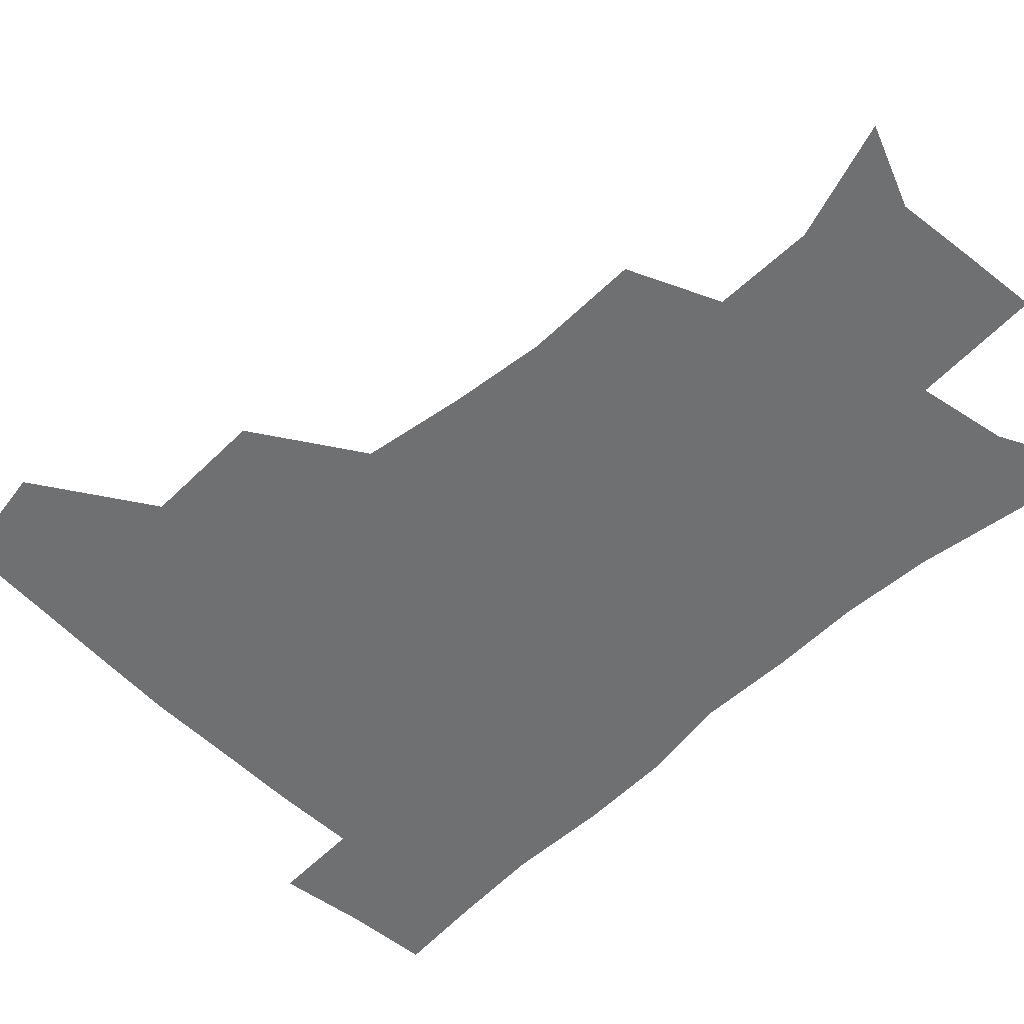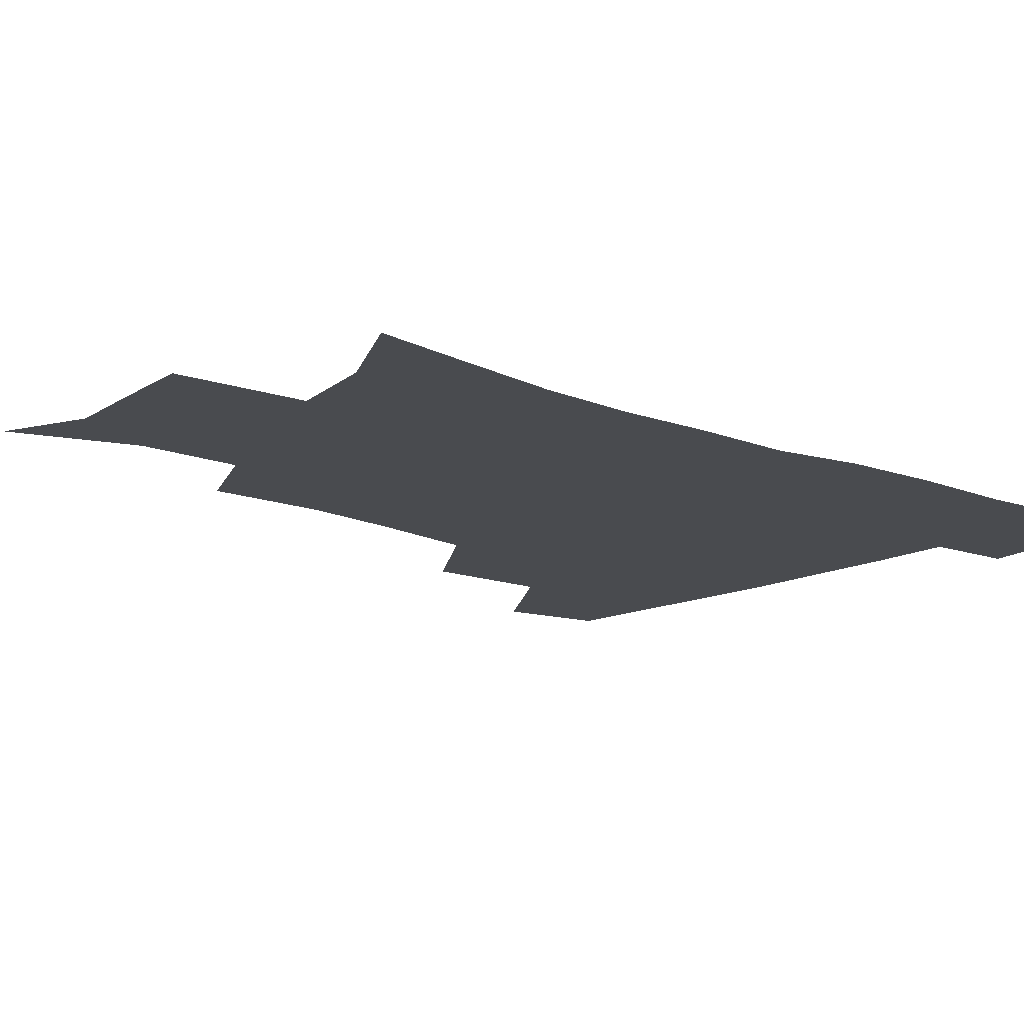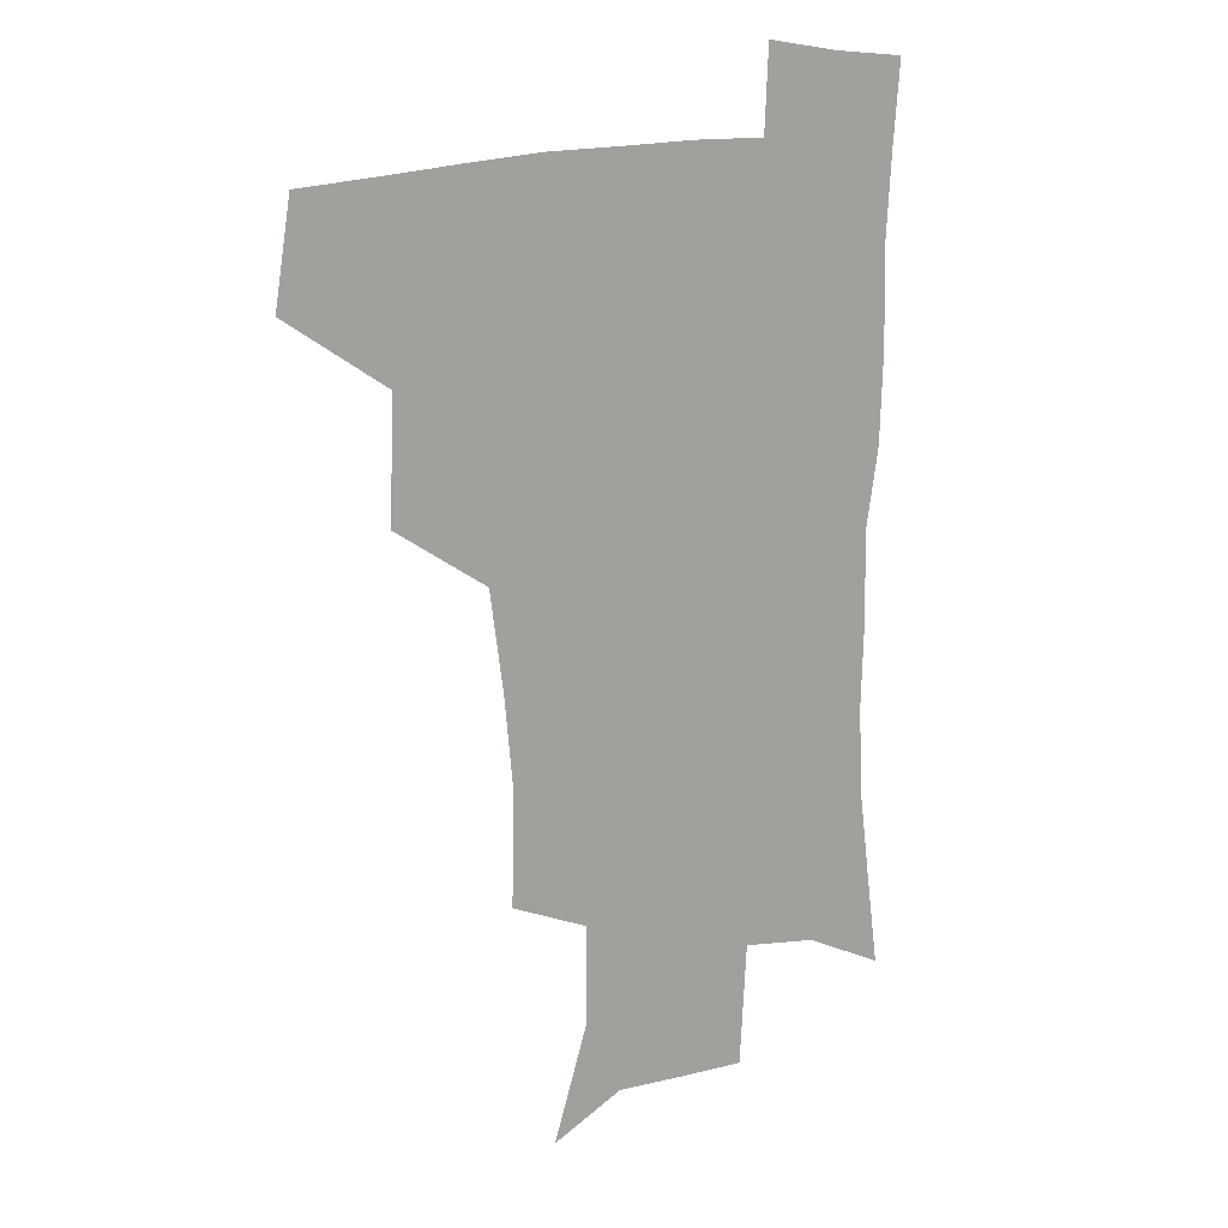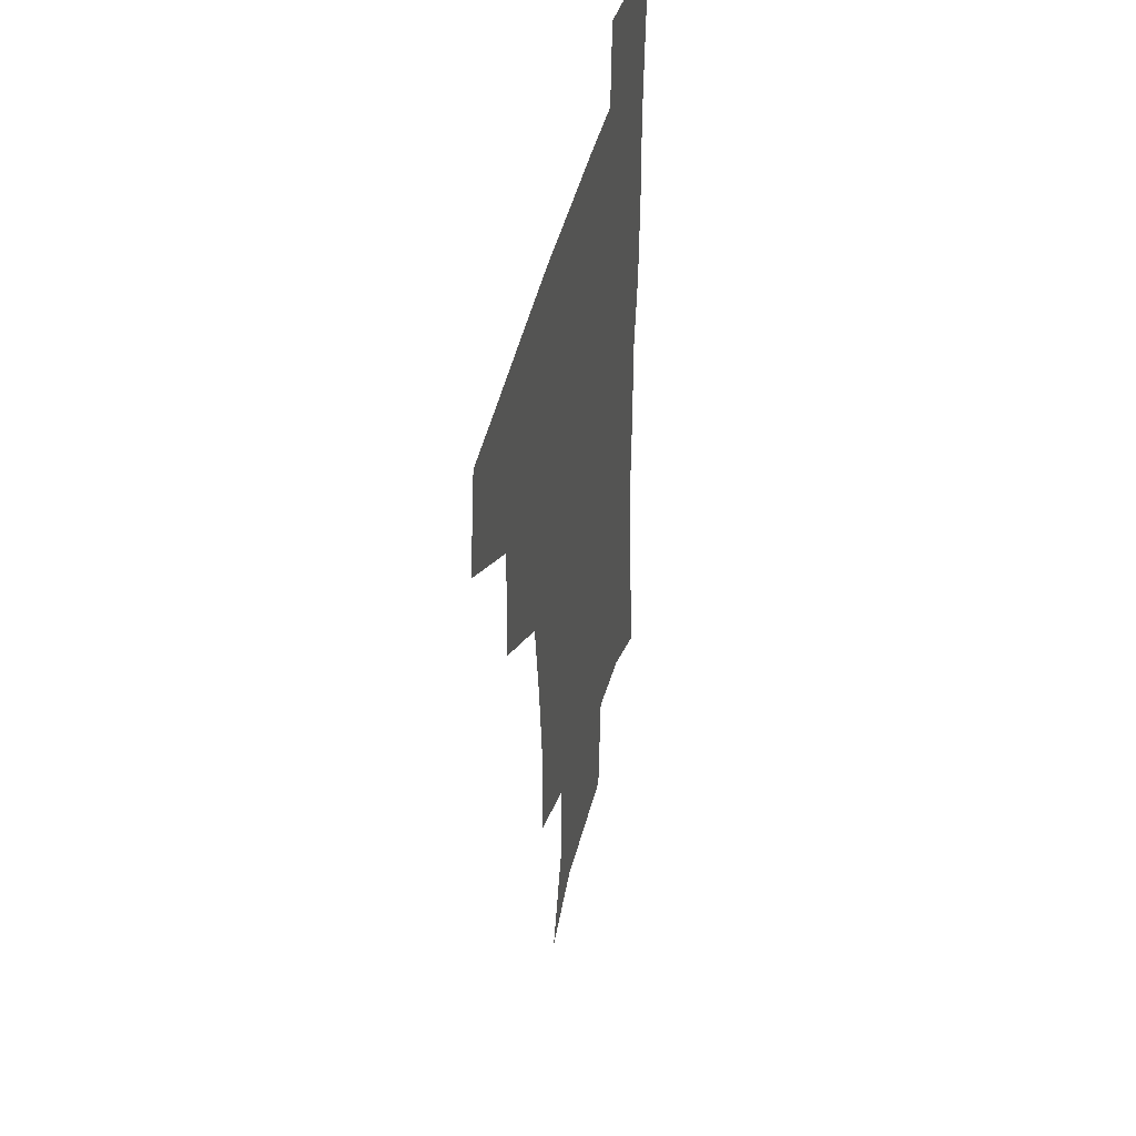
<metadata>
{"format":"obj","ext":"obj","renderer":"f3d","projection":"perspective","resolution":1024,"background":"white","views":[{"elev":-54.9,"azim":-45.6,"up":"+Z"},{"elev":-14.1,"azim":48.9,"up":"+Z"},{"elev":15.2,"azim":-38.8,"up":"+Y"},{"elev":43.1,"azim":-77.2,"up":"+Y"}]}
</metadata>
<code>
v 478.6 443.8 0
v 484.6 478.3 0
v 515.4 377.5 0
v 516.8 418.9 0
v 516.1 450.7 0
v 514.3 480 0
v 557.9 249.1 0
v 558.8 287.8 0
v 555.5 320 0
v 550.4 354.6 0
v 546.2 388 0
v 547.2 424.1 0
v 546 453.1 0
v 543.4 481.9 0
v 574.1 162.8 0
v 587.4 201.9 0
v 587.6 235.5 0
v 585 271.2 0
v 583.5 304.6 0
v 580.5 334.9 0
v 577.9 366.8 0
v 577 398.8 0
v 575.9 427.3 0
v 575.5 454.8 0
v 572.5 483.6 0
v 601.4 173.6 0
v 610.4 212.9 0
v 609.5 244.9 0
v 608.4 280.5 0
v 606.9 310.3 0
v 605.1 340.5 0
v 603.8 370.9 0
v 603.5 401.4 0
v 603 428.3 0
v 603 455.9 0
v 602.1 483.7 0
v 627.5 170.7 0
v 633.2 216 0
v 632.5 250 0
v 631.4 280.7 0
v 630.3 313 0
v 629.6 343.2 0
v 629.3 373.2 0
v 629.4 402.1 0
v 630 428.9 0
v 630.7 456.4 0
v 630.5 484 0
v 654.4 168.1 0
v 657.1 210.9 0
v 655.8 248 0
v 654.4 281.2 0
v 654.1 310.6 0
v 653.9 341.2 0
v 654.4 370.8 0
v 655.1 400.1 0
v 656.4 428 0
v 657.8 456 0
v 659.4 483.2 0
v 660.9 513.3 0
v 687.4 205.1 0
v 681.7 241 0
v 678.9 274.1 0
v 677.4 306.2 0
v 679.5 333.3 0
v 679.8 364.8 0
v 681.4 394.3 0
v 683 424.1 0
v 684.5 453.9 0
v 687 481.3 0
v 690.6 509 0
v 718.9 188.9 0
v 714.2 221.2 0
v 709.6 254.6 0
v 708.1 285.9 0
v 709.1 315.4 0
v 708.7 349.1 0
v 713.7 377.6 0
v 715 410.2 0
v 714.1 445.7 0
v 716.3 476.8 0
v 719.1 506.4 0
f 4 5 1
f 1 5 2
f 5 6 2
f 10 11 3
f 3 11 4
f 11 12 4
f 4 12 5
f 12 13 5
f 5 13 6
f 13 14 6
f 17 18 7
f 7 18 8
f 18 19 8
f 8 19 9
f 19 20 9
f 9 20 10
f 20 21 10
f 10 21 11
f 21 22 11
f 11 22 12
f 22 23 12
f 12 23 13
f 23 24 13
f 13 24 14
f 24 25 14
f 15 26 16
f 26 27 16
f 16 27 17
f 27 28 17
f 17 28 18
f 28 29 18
f 18 29 19
f 29 30 19
f 19 30 20
f 30 31 20
f 20 31 21
f 31 32 21
f 21 32 22
f 32 33 22
f 22 33 23
f 33 34 23
f 23 34 24
f 34 35 24
f 24 35 25
f 35 36 25
f 26 37 27
f 37 38 27
f 27 38 28
f 38 39 28
f 28 39 29
f 39 40 29
f 29 40 30
f 40 41 30
f 30 41 31
f 41 42 31
f 31 42 32
f 42 43 32
f 32 43 33
f 43 44 33
f 33 44 34
f 44 45 34
f 34 45 35
f 45 46 35
f 35 46 36
f 46 47 36
f 37 48 38
f 48 49 38
f 38 49 39
f 49 50 39
f 39 50 40
f 50 51 40
f 40 51 41
f 51 52 41
f 41 52 42
f 52 53 42
f 42 53 43
f 53 54 43
f 43 54 44
f 54 55 44
f 44 55 45
f 55 56 45
f 45 56 46
f 56 57 46
f 46 57 47
f 57 58 47
f 49 60 50
f 60 61 50
f 50 61 51
f 61 62 51
f 51 62 52
f 62 63 52
f 52 63 53
f 63 64 53
f 53 64 54
f 64 65 54
f 54 65 55
f 65 66 55
f 55 66 56
f 66 67 56
f 56 67 57
f 67 68 57
f 57 68 58
f 68 69 58
f 58 69 59
f 69 70 59
f 60 71 61
f 71 72 61
f 61 72 62
f 72 73 62
f 62 73 63
f 73 74 63
f 63 74 64
f 74 75 64
f 64 75 65
f 75 76 65
f 65 76 66
f 76 77 66
f 66 77 67
f 77 78 67
f 67 78 68
f 78 79 68
f 68 79 69
f 79 80 69
f 69 80 70
f 80 81 70

</code>
